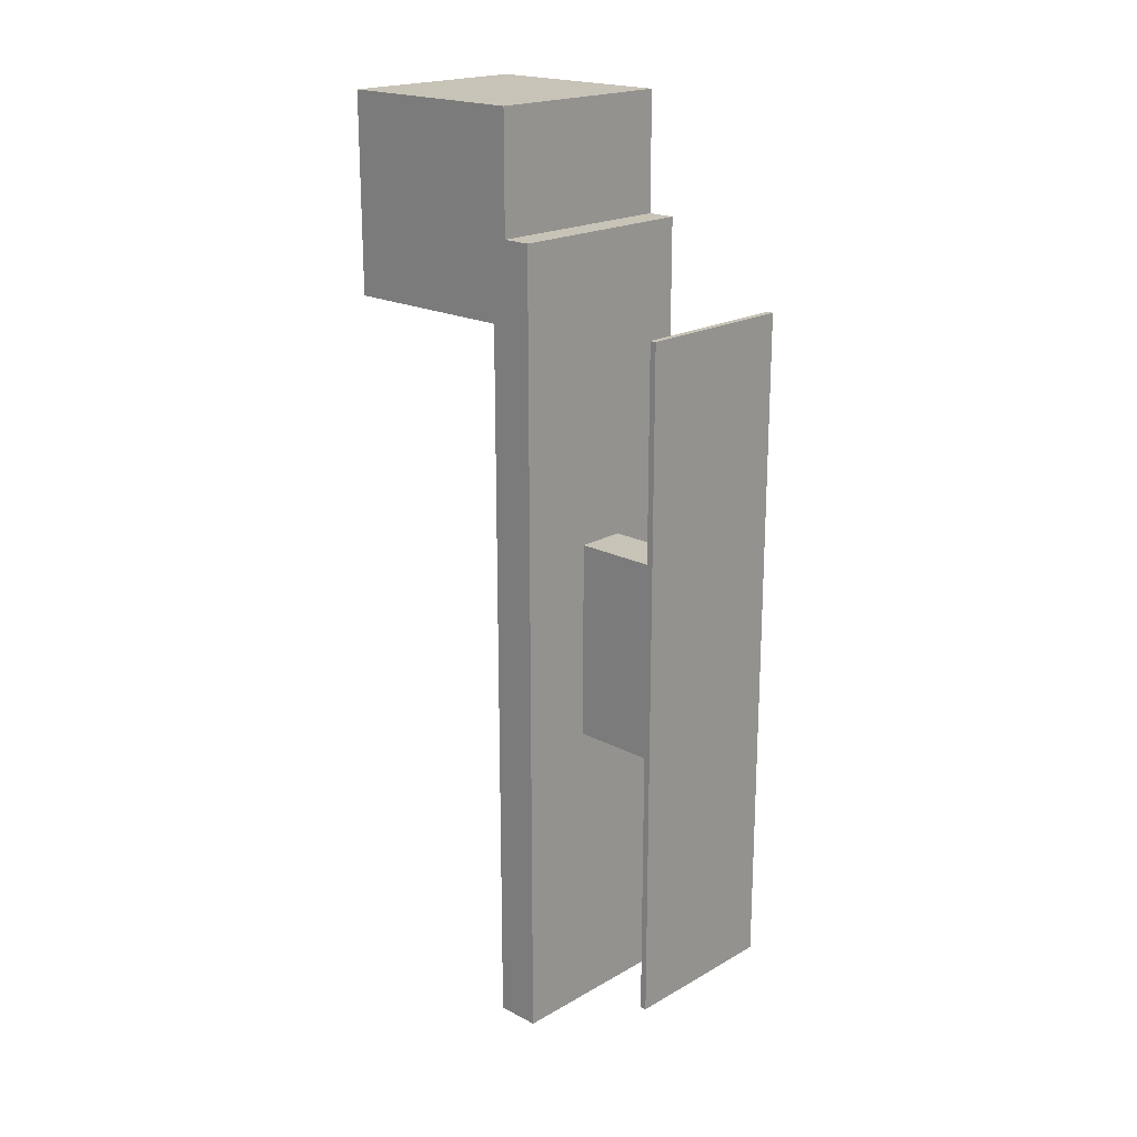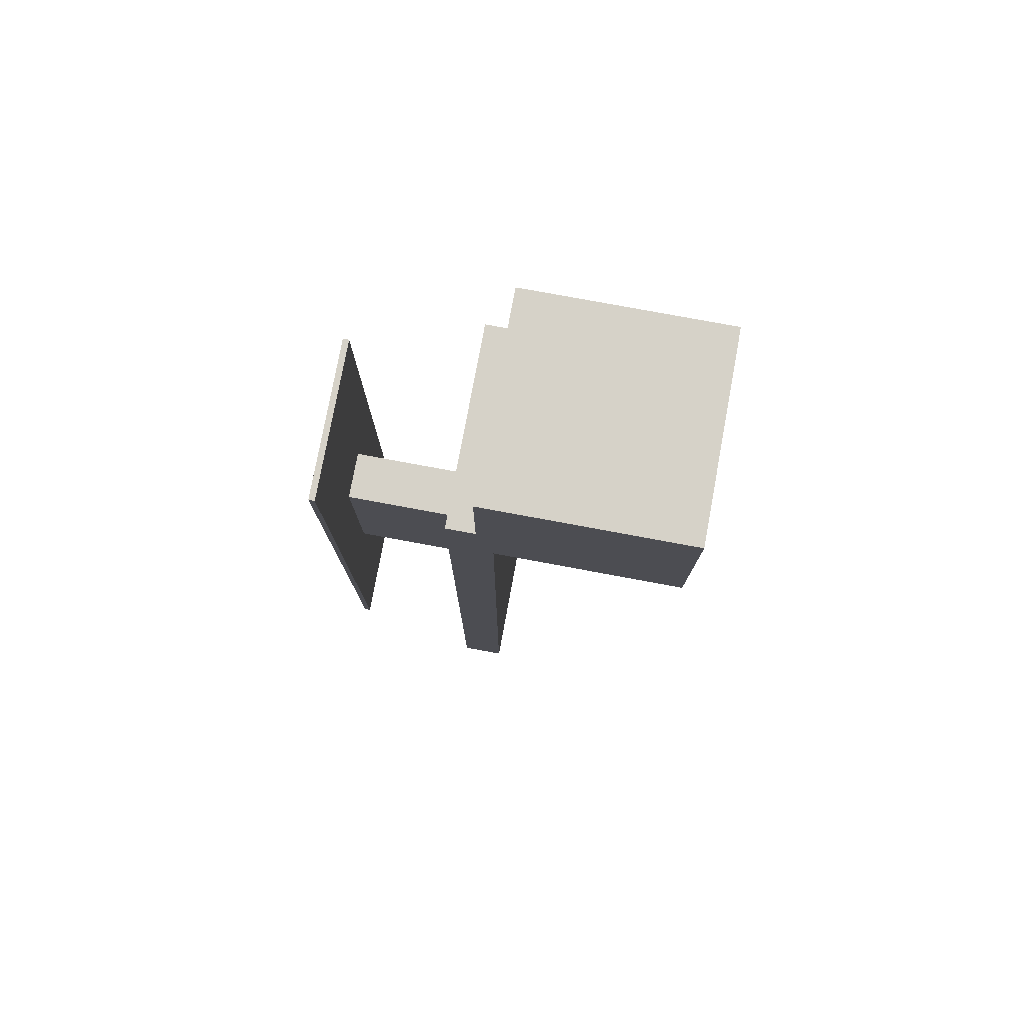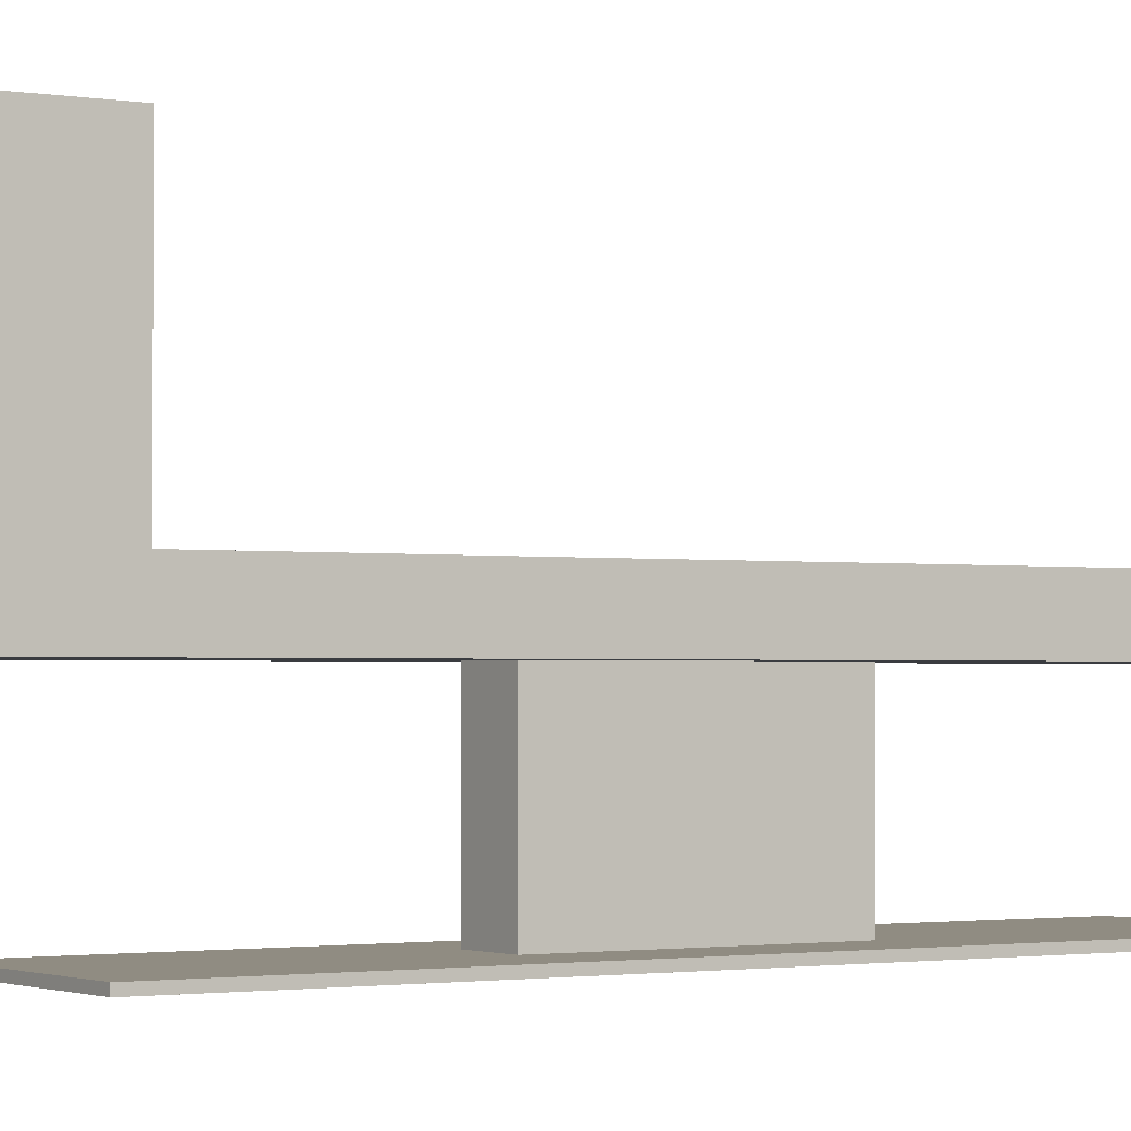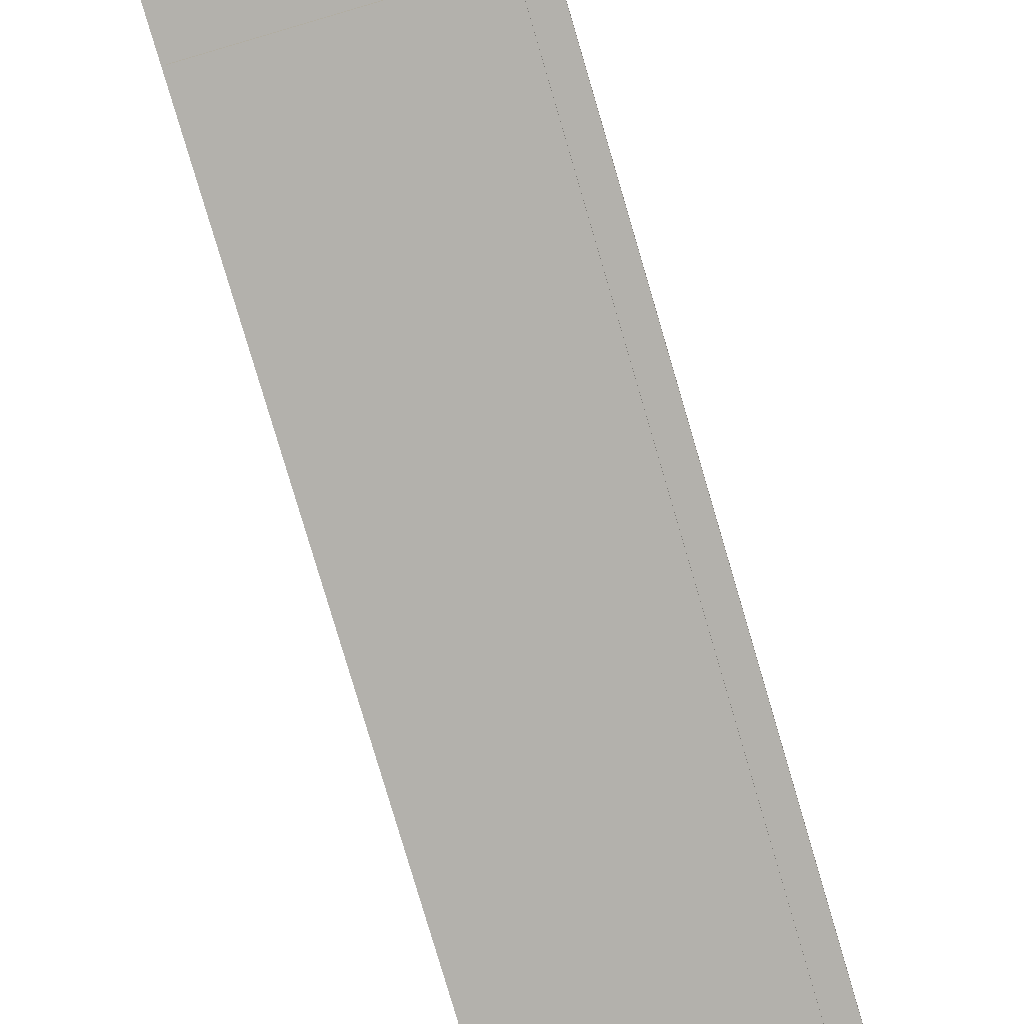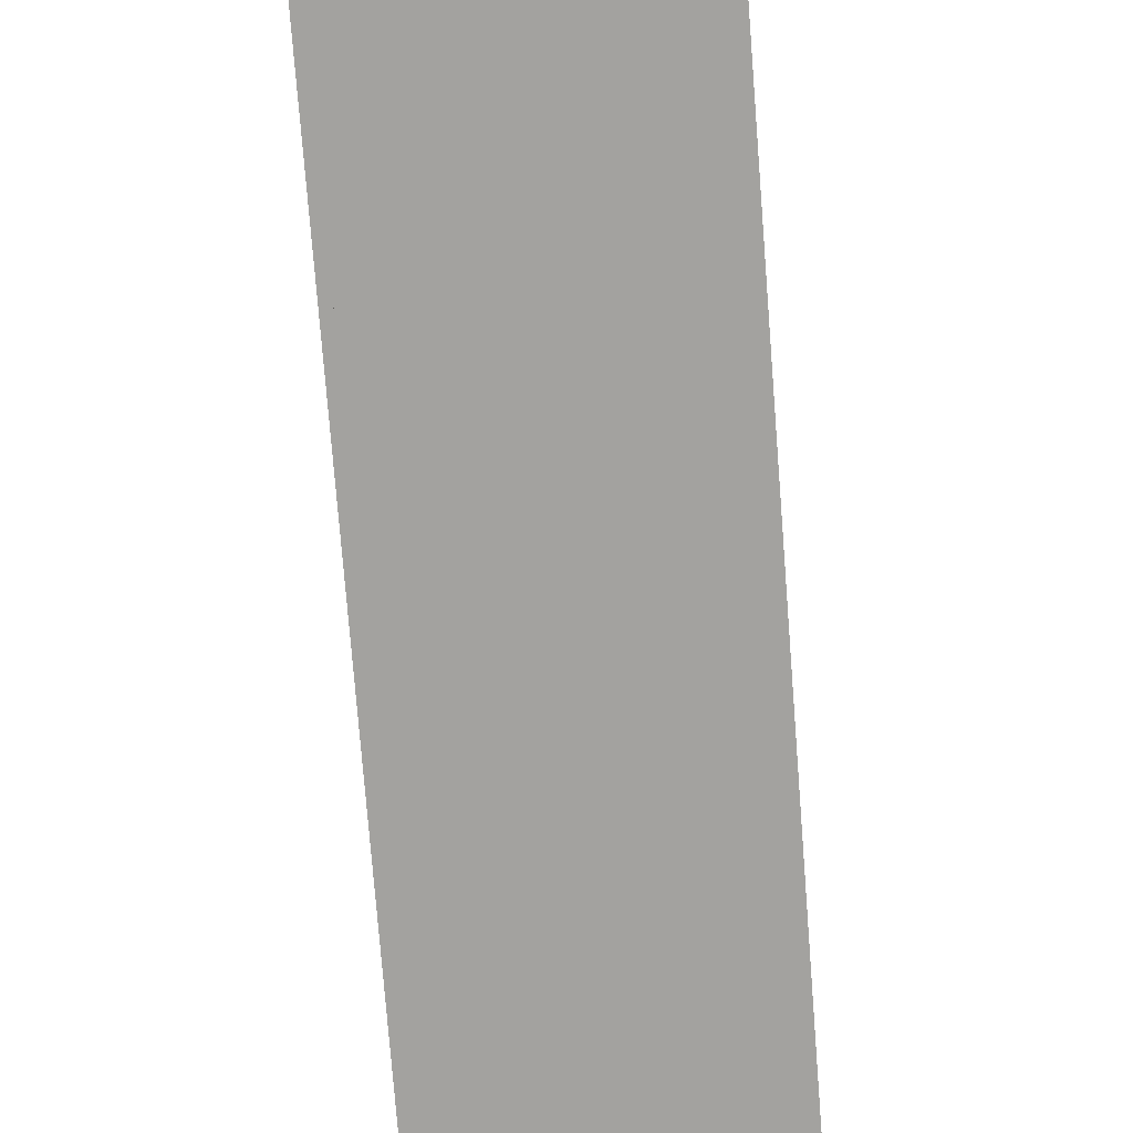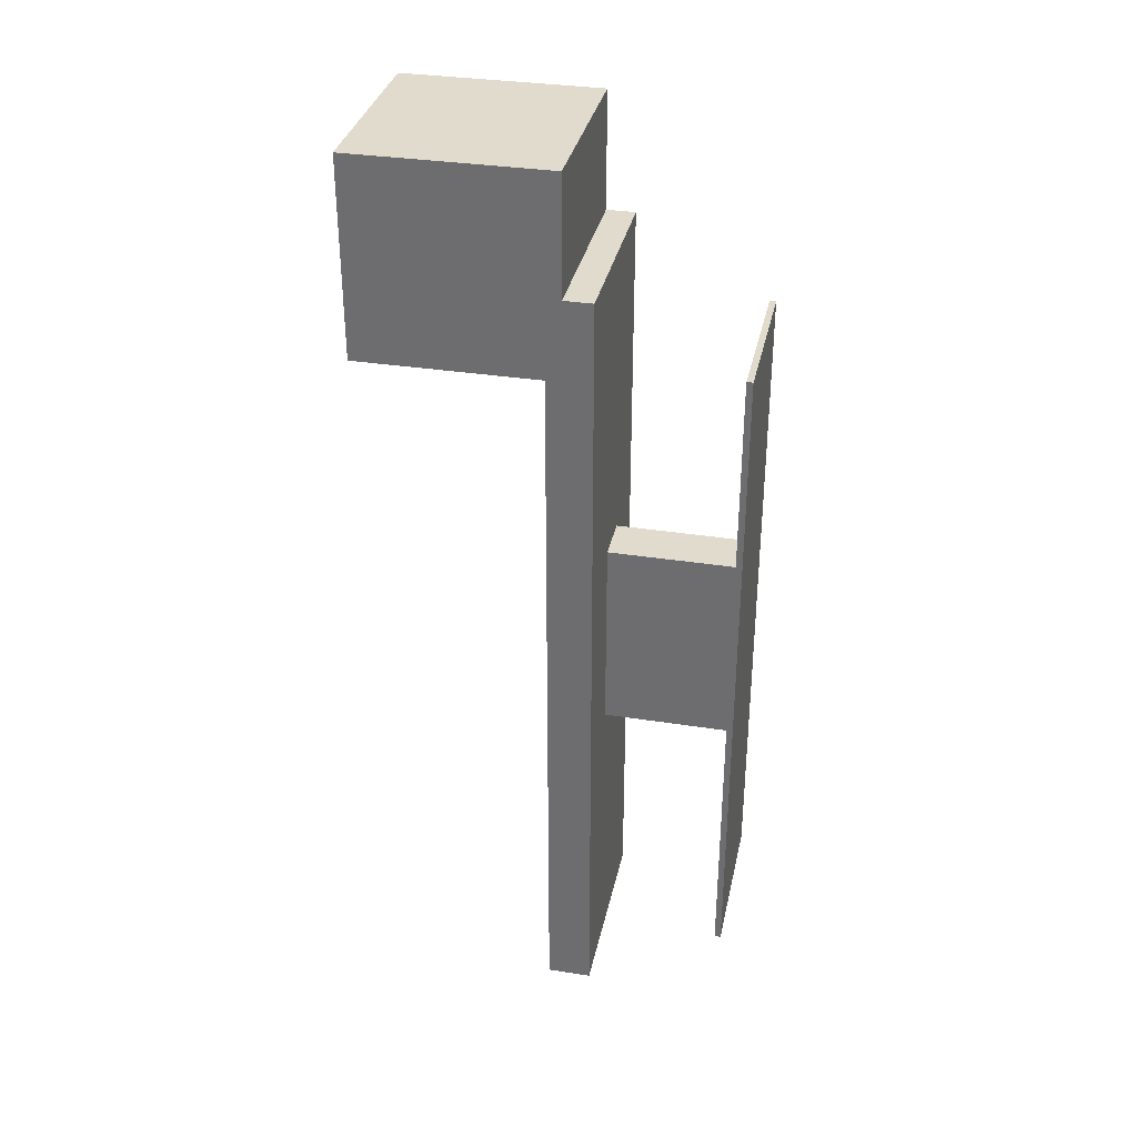
<metadata>
{"format":"obj","ext":"obj","renderer":"f3d","projection":"perspective","resolution":1024,"background":"white","views":[{"elev":19.8,"azim":-46.3,"up":"+Z"},{"elev":77.9,"azim":100.5,"up":"+Z"},{"elev":-1.6,"azim":56.9,"up":"+Y"},{"elev":-79.0,"azim":16.4,"up":"+Y"},{"elev":-72.6,"azim":-175.6,"up":"+Y"},{"elev":33.9,"azim":-78.0,"up":"+Z"}]}
</metadata>
<code>
o Seat
g Seat (1)
v -0.5 -0.5 0.5
v -0.5 0.5 0.5
v 0.5 0.5 0.5
v 0.5 -0.5 0.5
v -0.5 0.5 -0.5
v 0.5 0.5 -0.5
v -0.5 -0.5 -0.5
v 0.5 -0.5 -0.5
v -0.4132 -1.346 -0.452
v -0.4132 -1.315 -0.452
v 0.4132 -1.315 -0.452
v 0.4132 -1.346 -0.452
v -0.4132 -1.315 -3.828
v 0.4132 -1.315 -3.828
v -0.4132 -1.346 -3.828
v 0.4132 -1.346 -3.828
v -0.5 -0.6448 -0.09749
v -0.5 -0.4212 -0.09749
v 0.5 -0.4212 -0.09749
v 0.5 -0.6448 -0.09749
v -0.5 -0.4212 -4.183
v 0.5 -0.4212 -4.183
v -0.5 -0.6448 -4.183
v 0.5 -0.6448 -4.183
v -0.1244 -1.338 -1.632
v -0.1244 -0.6282 -1.632
v 0.1244 -0.6282 -1.632
v 0.1244 -1.338 -1.632
v -0.1244 -0.6282 -2.648
v 0.1244 -0.6282 -2.648
v -0.1244 -1.338 -2.648
v 0.1244 -1.338 -2.648
f 4 3 2 1
f 3 6 5 2
f 6 8 7 5
f 8 4 1 7
f 8 6 3 4
f 1 2 5 7
f 12 11 10 9
f 11 14 13 10
f 14 16 15 13
f 16 12 9 15
f 16 14 11 12
f 9 10 13 15
f 20 19 18 17
f 19 22 21 18
f 22 24 23 21
f 24 20 17 23
f 24 22 19 20
f 17 18 21 23
f 28 27 26 25
f 27 30 29 26
f 30 32 31 29
f 32 28 25 31
f 32 30 27 28
f 25 26 29 31

</code>
